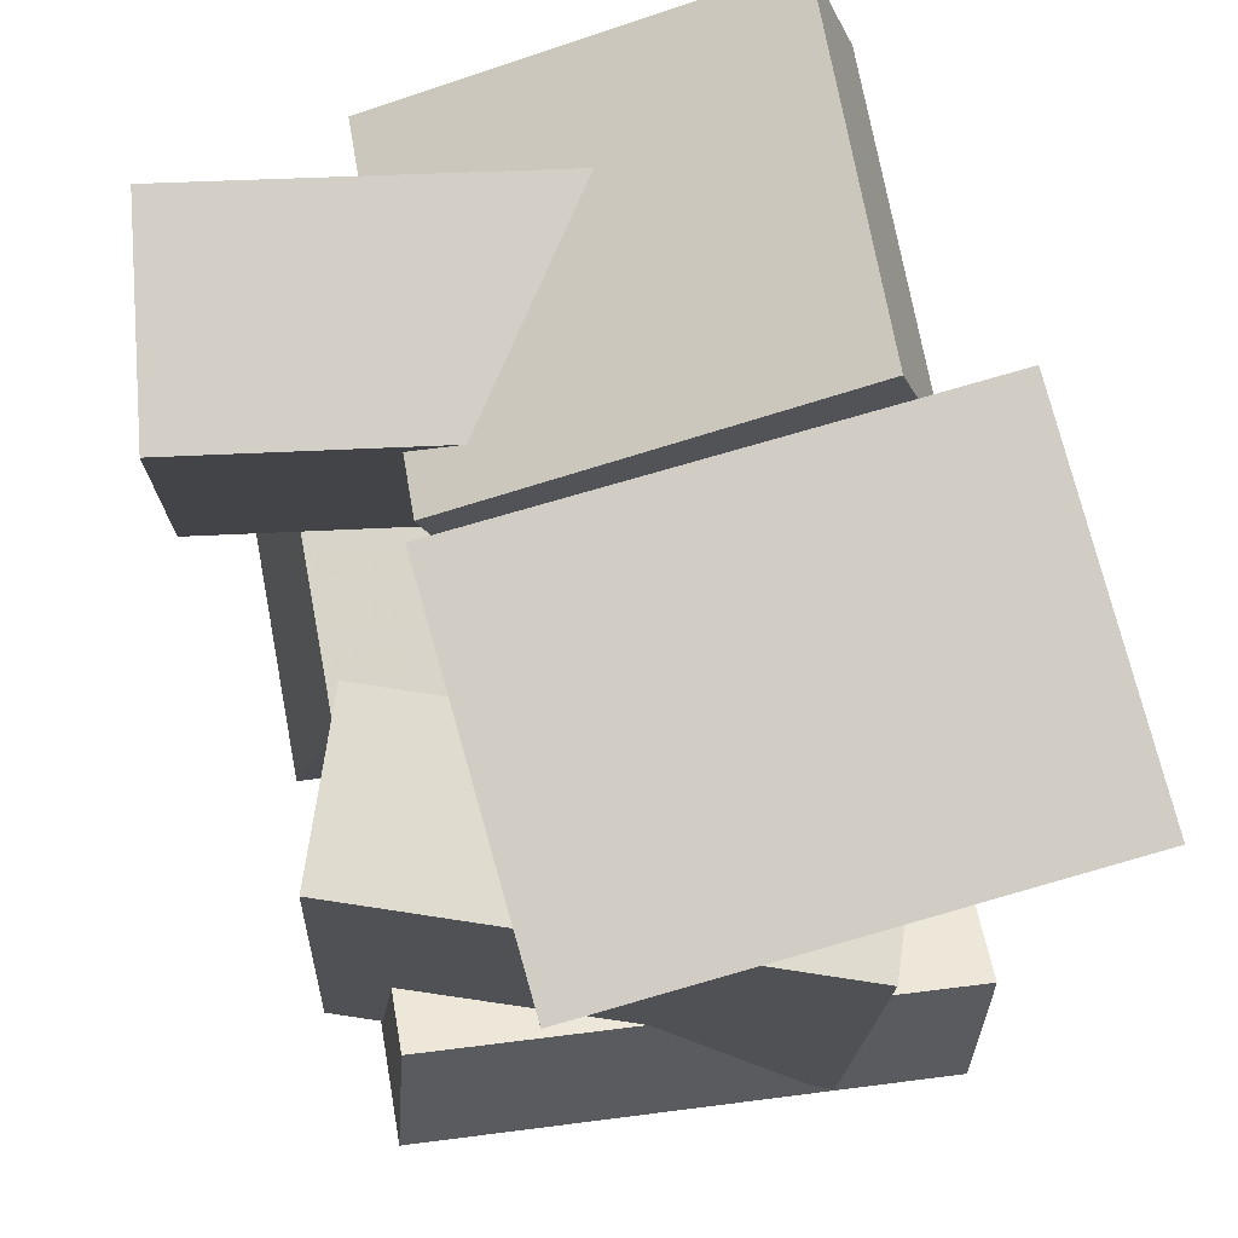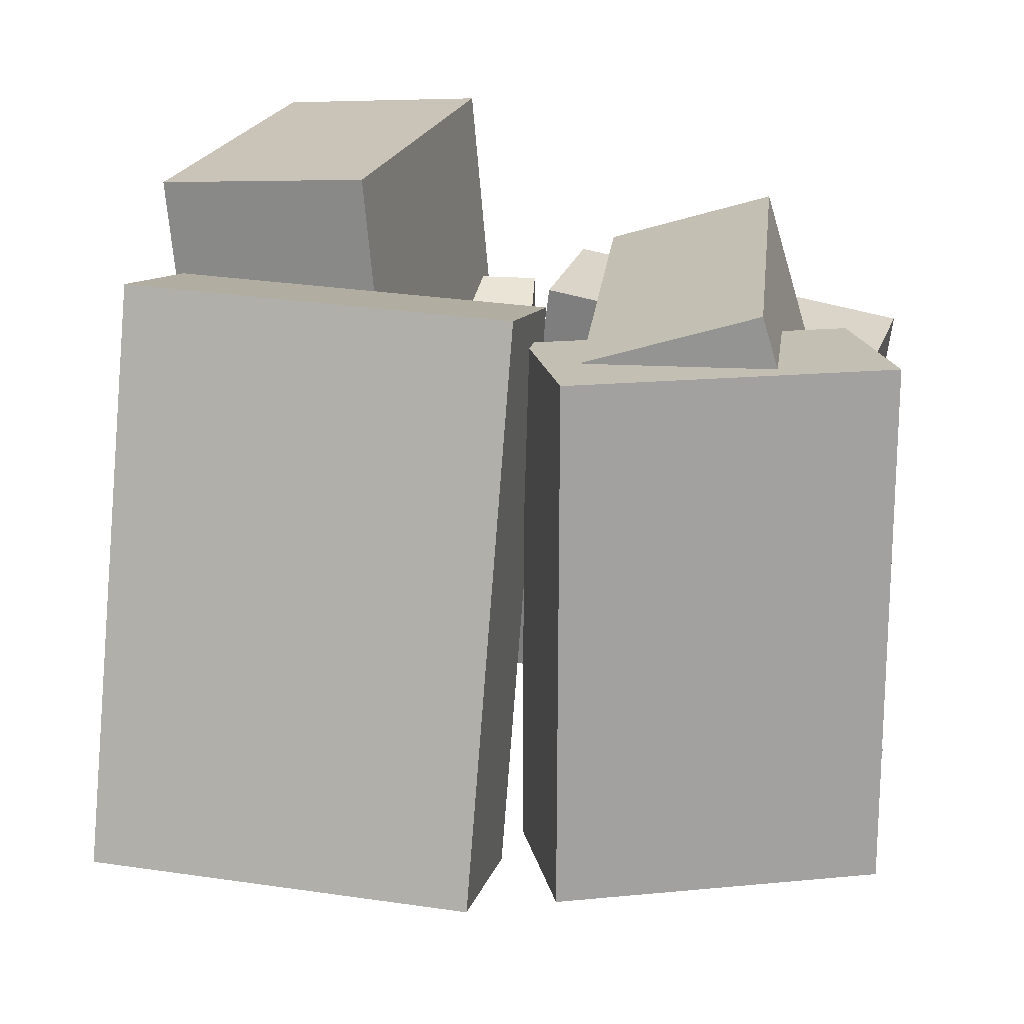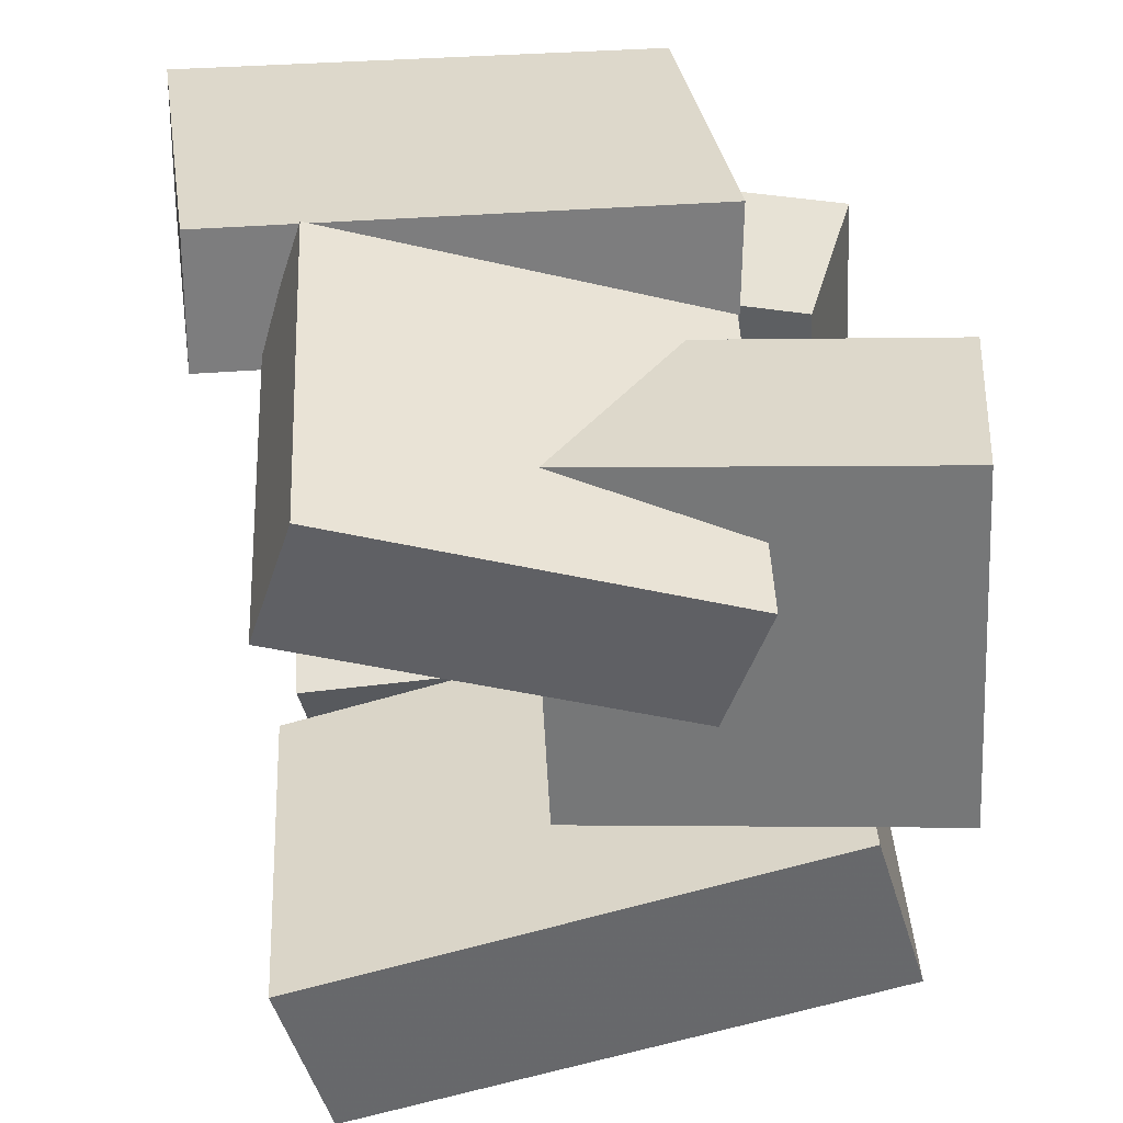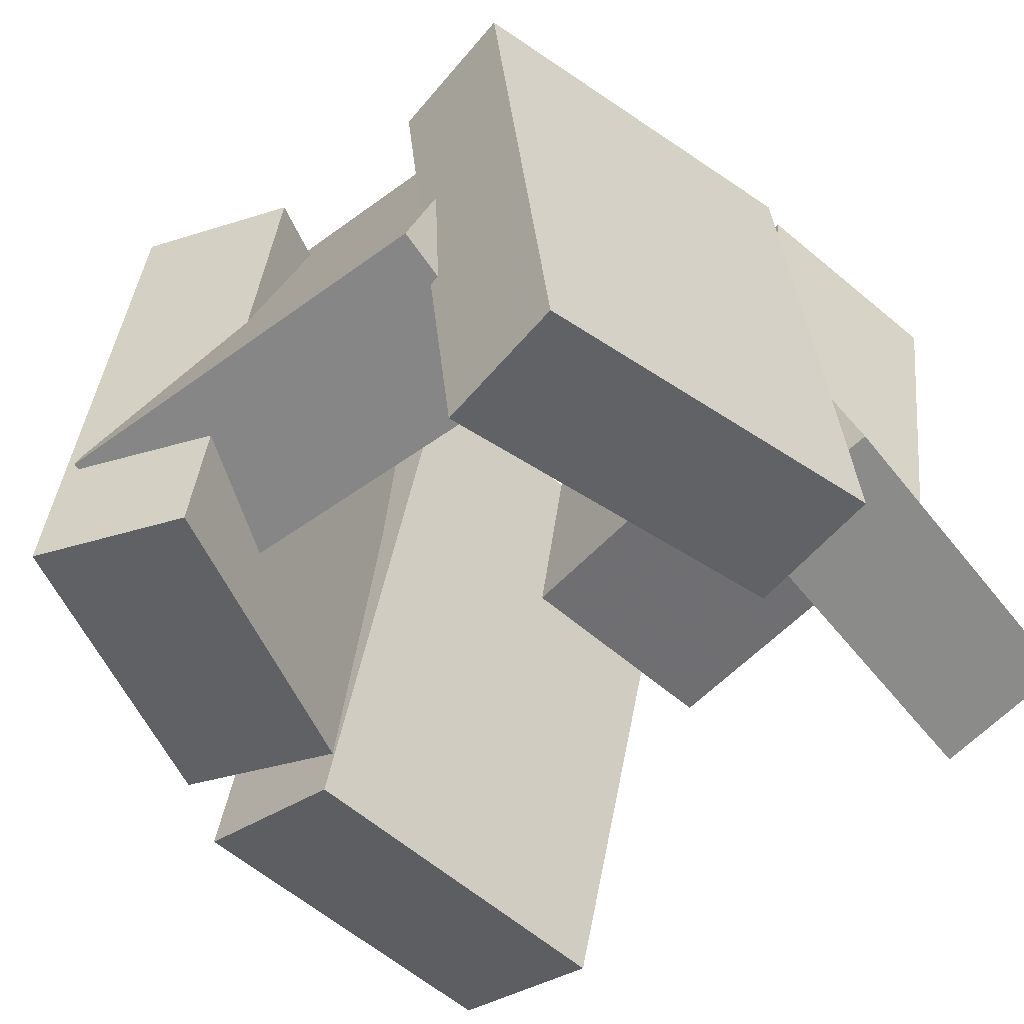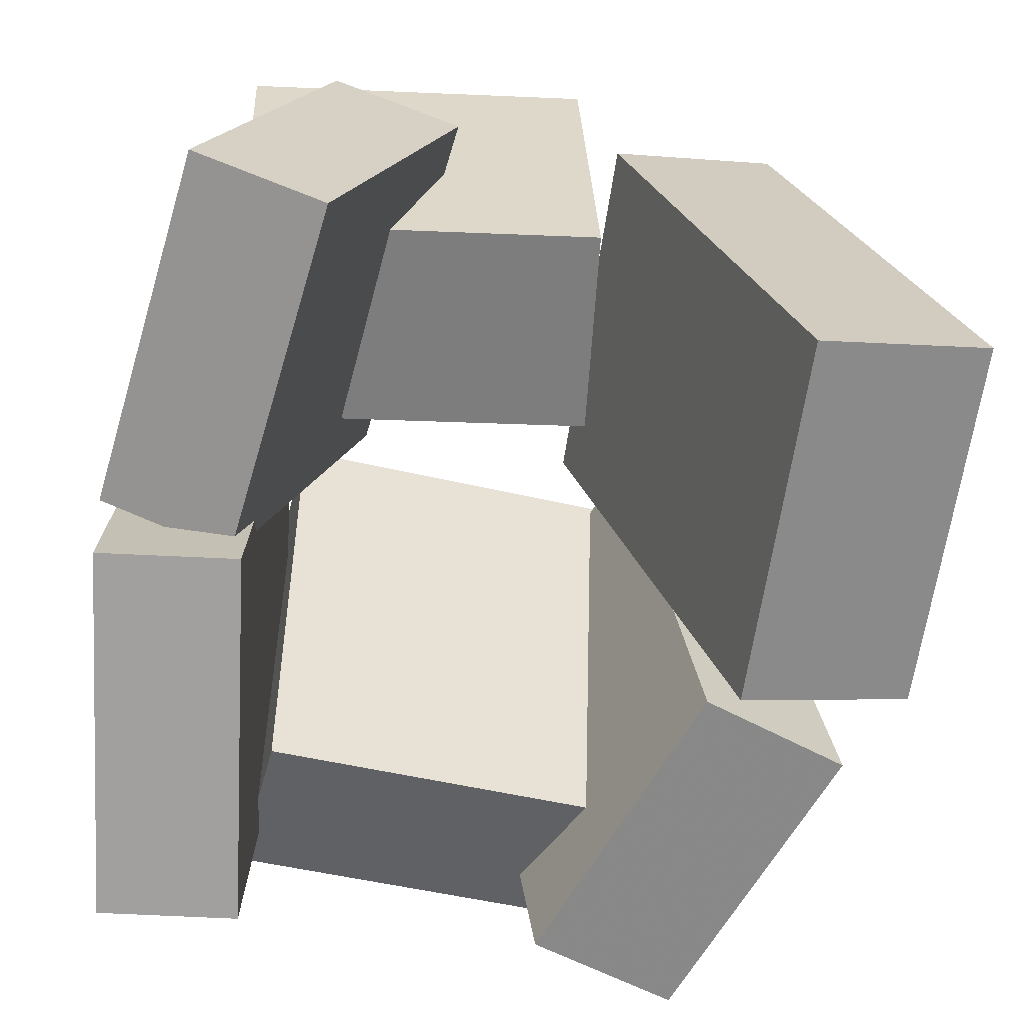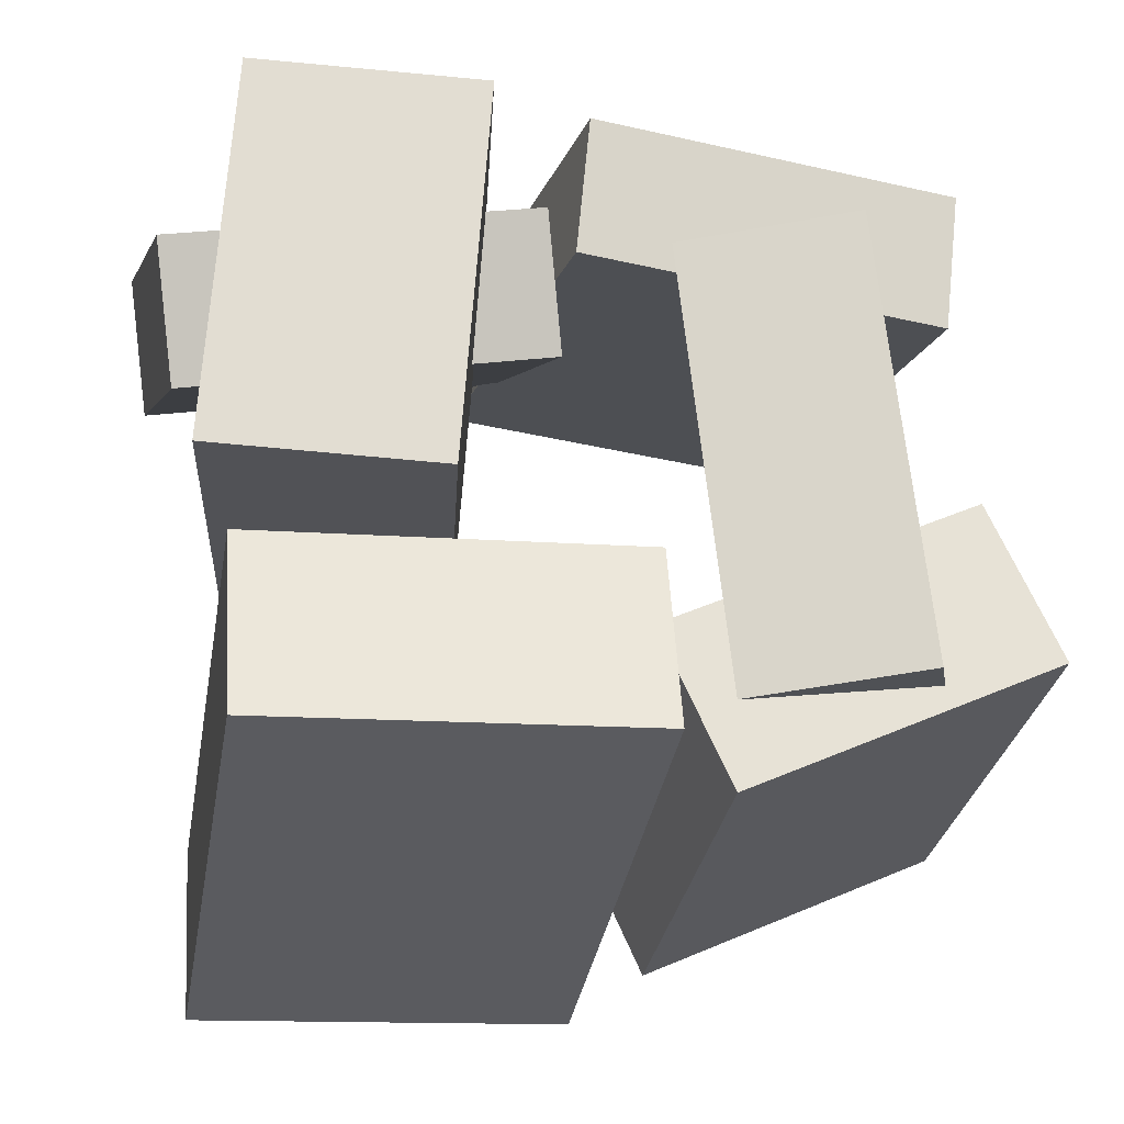
<metadata>
{"format":"obj","ext":"obj","renderer":"f3d","projection":"perspective","resolution":1024,"background":"white","views":[{"elev":77.6,"azim":-99.1,"up":"+Z"},{"elev":25.6,"azim":-167.8,"up":"+Y"},{"elev":36.8,"azim":88.3,"up":"+Z"},{"elev":-53.8,"azim":-44.3,"up":"+Y"},{"elev":-65.1,"azim":82.1,"up":"+Y"},{"elev":-17.8,"azim":171.1,"up":"+Z"}]}
</metadata>
<code>
v -0.3661 -0.5232 0.2633
v 0.1103 -0.4662 0.3088
v -0.3834 -0.5206 0.4413
v 0.093 -0.4636 0.4868
v -0.4402 0.1084 0.2469
v 0.03624 0.1654 0.2923
v -0.4575 0.111 0.4249
v 0.01894 0.168 0.4703
f 1.0 7.0 5.0
f 1.0 3.0 7.0
f 1.0 4.0 3.0
f 1.0 2.0 4.0
f 3.0 8.0 7.0
f 3.0 4.0 8.0
f 5.0 7.0 8.0
f 5.0 8.0 6.0
f 1.0 5.0 6.0
f 1.0 6.0 2.0
f 2.0 6.0 8.0
f 2.0 8.0 4.0
v 0.16 -0.03526 -0.1138
v 0.1216 -0.05768 0.3524
v 0.2086 0.4426 -0.08684
v 0.1702 0.4202 0.3794
v 0.4395 -0.06487 -0.09222
v 0.4011 -0.08729 0.374
v 0.4881 0.413 -0.06524
v 0.4496 0.3905 0.401
f 9.0 15.0 13.0
f 9.0 11.0 15.0
f 9.0 12.0 11.0
f 9.0 10.0 12.0
f 11.0 16.0 15.0
f 11.0 12.0 16.0
f 13.0 15.0 16.0
f 13.0 16.0 14.0
f 9.0 13.0 14.0
f 9.0 14.0 10.0
f 10.0 14.0 16.0
f 10.0 16.0 12.0
v -0.5231 -0.3692 -0.3234
v -0.4386 -0.3974 -0.1281
v -0.5054 0.299 -0.2345
v -0.4209 0.2707 -0.03921
v -0.1343 -0.3573 -0.4899
v -0.04986 -0.3856 -0.2946
v -0.1166 0.3108 -0.401
v -0.03214 0.2826 -0.2057
f 17.0 23.0 21.0
f 17.0 19.0 23.0
f 17.0 20.0 19.0
f 17.0 18.0 20.0
f 19.0 24.0 23.0
f 19.0 20.0 24.0
f 21.0 23.0 24.0
f 21.0 24.0 22.0
f 17.0 21.0 22.0
f 17.0 22.0 18.0
f 18.0 22.0 24.0
f 18.0 24.0 20.0
v 0.4531 -0.3302 -0.5654
v -0.03411 -0.3417 -0.558
v 0.4396 0.378 -0.3537
v -0.04764 0.3664 -0.3463
v 0.4582 -0.3976 -0.3395
v -0.02906 -0.4092 -0.332
v 0.4446 0.3105 -0.1278
v -0.04259 0.299 -0.1203
f 25.0 31.0 29.0
f 25.0 27.0 31.0
f 25.0 28.0 27.0
f 25.0 26.0 28.0
f 27.0 32.0 31.0
f 27.0 28.0 32.0
f 29.0 31.0 32.0
f 29.0 32.0 30.0
f 25.0 29.0 30.0
f 25.0 30.0 26.0
f 26.0 30.0 32.0
f 26.0 32.0 28.0
v 0.07434 -0.3836 0.3277
v 0.1 -0.3303 0.4992
v 0.04419 0.1066 0.1799
v 0.06989 0.1599 0.3513
v 0.5402 -0.3766 0.2557
v 0.5659 -0.3233 0.4272
v 0.5101 0.1135 0.1079
v 0.5358 0.1668 0.2794
f 33.0 39.0 37.0
f 33.0 35.0 39.0
f 33.0 36.0 35.0
f 33.0 34.0 36.0
f 35.0 40.0 39.0
f 35.0 36.0 40.0
f 37.0 39.0 40.0
f 37.0 40.0 38.0
f 33.0 37.0 38.0
f 33.0 38.0 34.0
f 34.0 38.0 40.0
f 34.0 40.0 36.0
v -0.5186 -0.2084 -0.2823
v -0.4591 -0.2439 0.2782
v -0.338 0.3652 -0.2652
v -0.2785 0.3298 0.2954
v -0.3021 -0.2758 -0.3096
v -0.2426 -0.3113 0.251
v -0.1215 0.2979 -0.2924
v -0.06197 0.2624 0.2681
f 41.0 47.0 45.0
f 41.0 43.0 47.0
f 41.0 44.0 43.0
f 41.0 42.0 44.0
f 43.0 48.0 47.0
f 43.0 44.0 48.0
f 45.0 47.0 48.0
f 45.0 48.0 46.0
f 41.0 45.0 46.0
f 41.0 46.0 42.0
f 42.0 46.0 48.0
f 42.0 48.0 44.0

</code>
